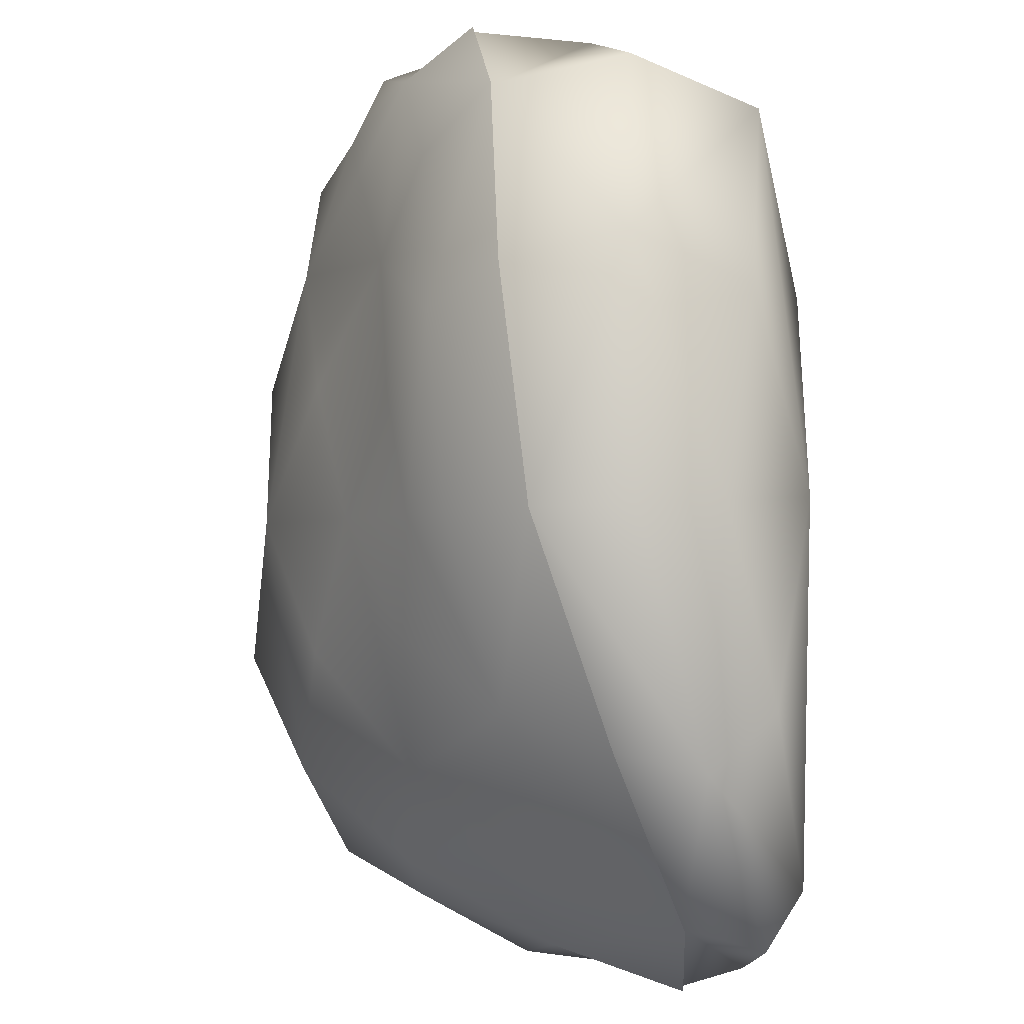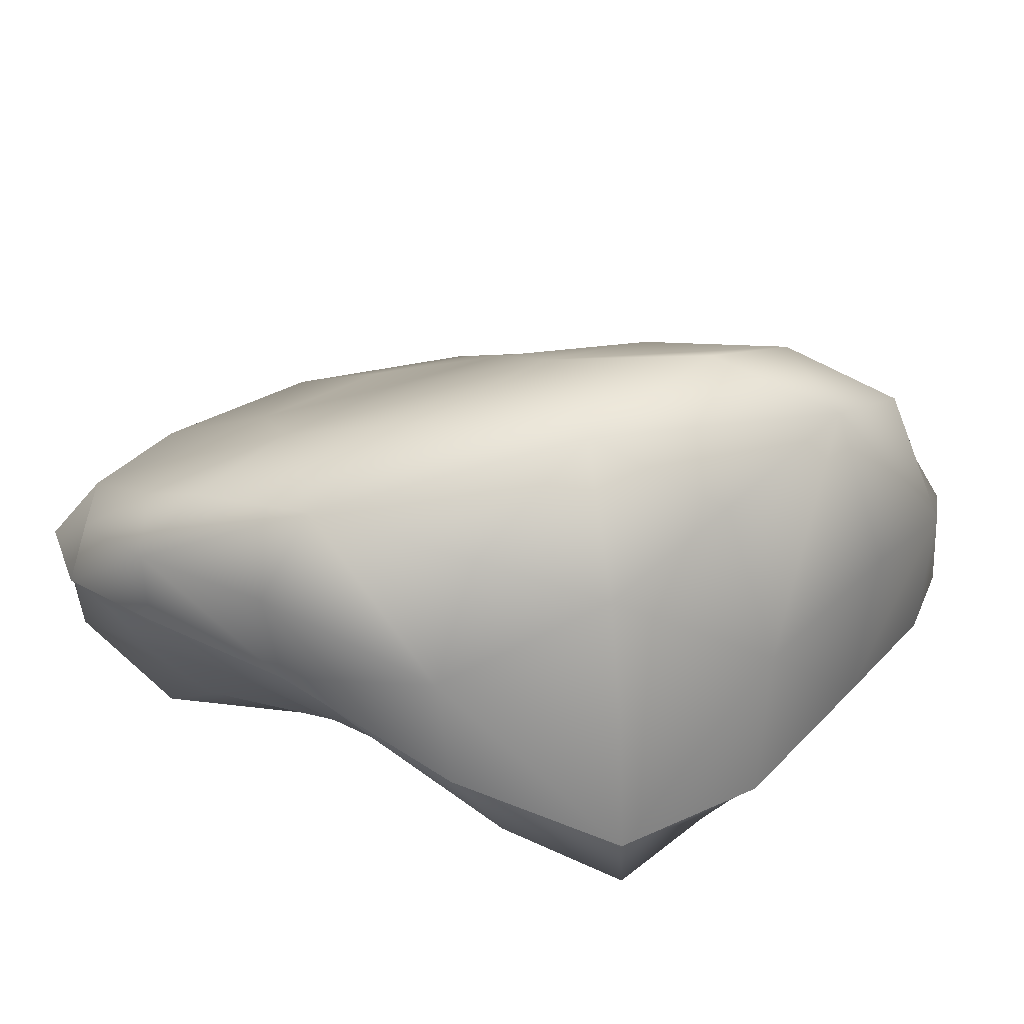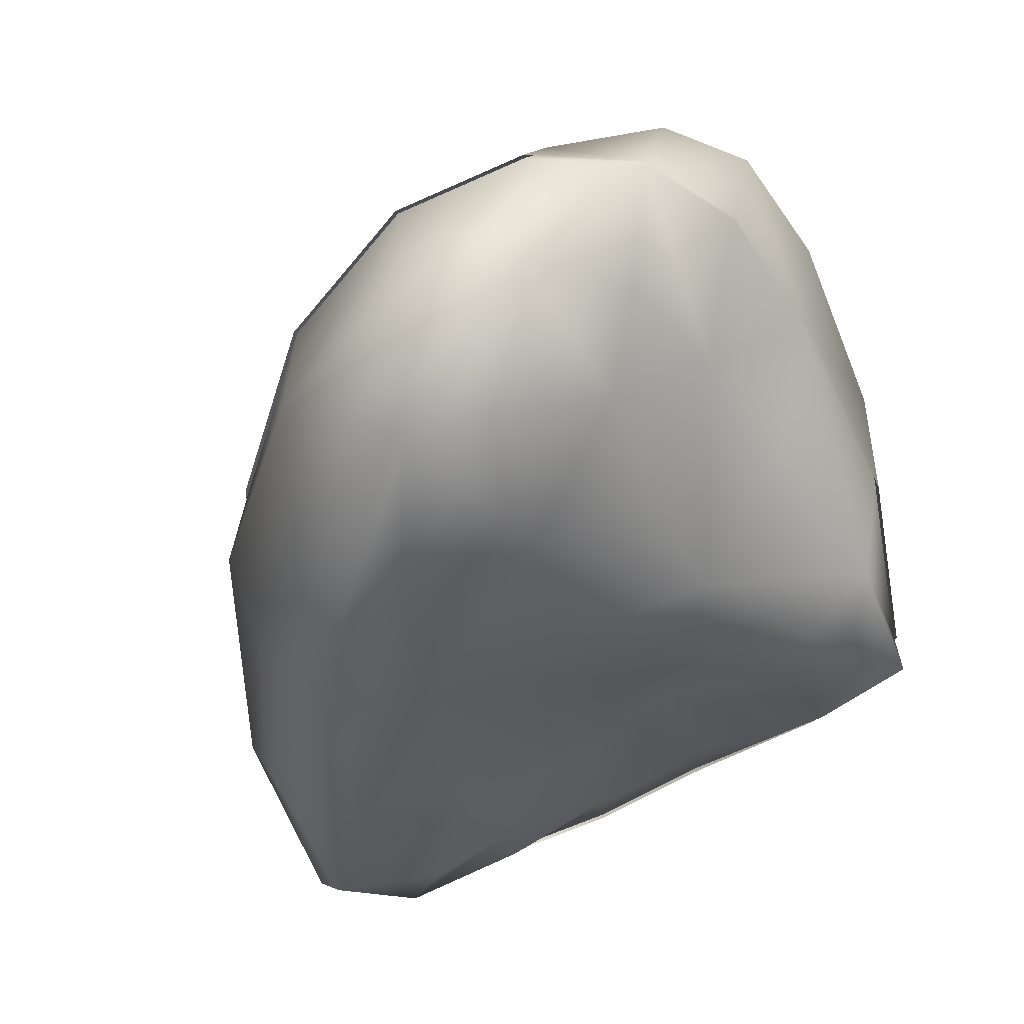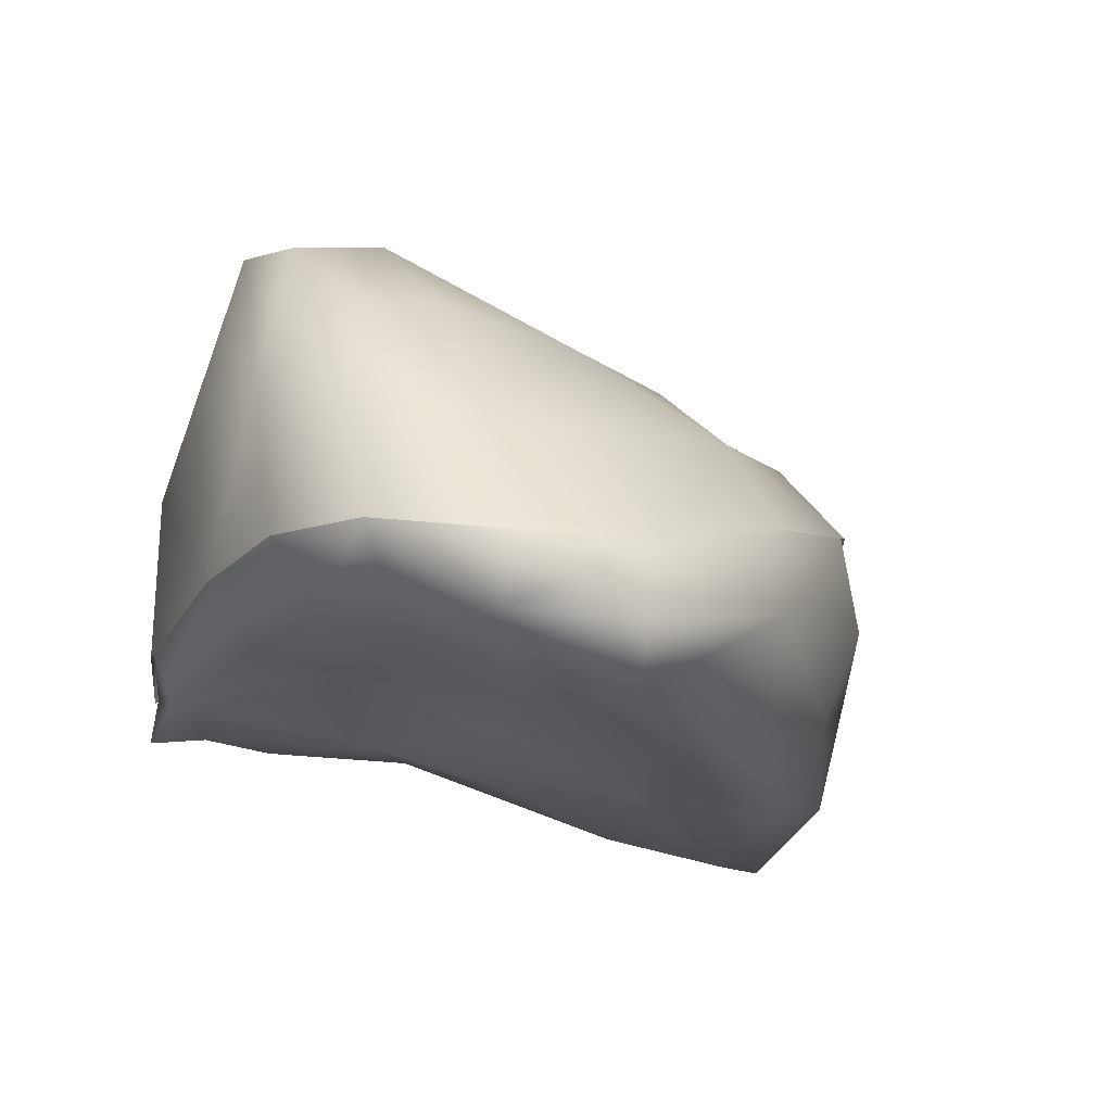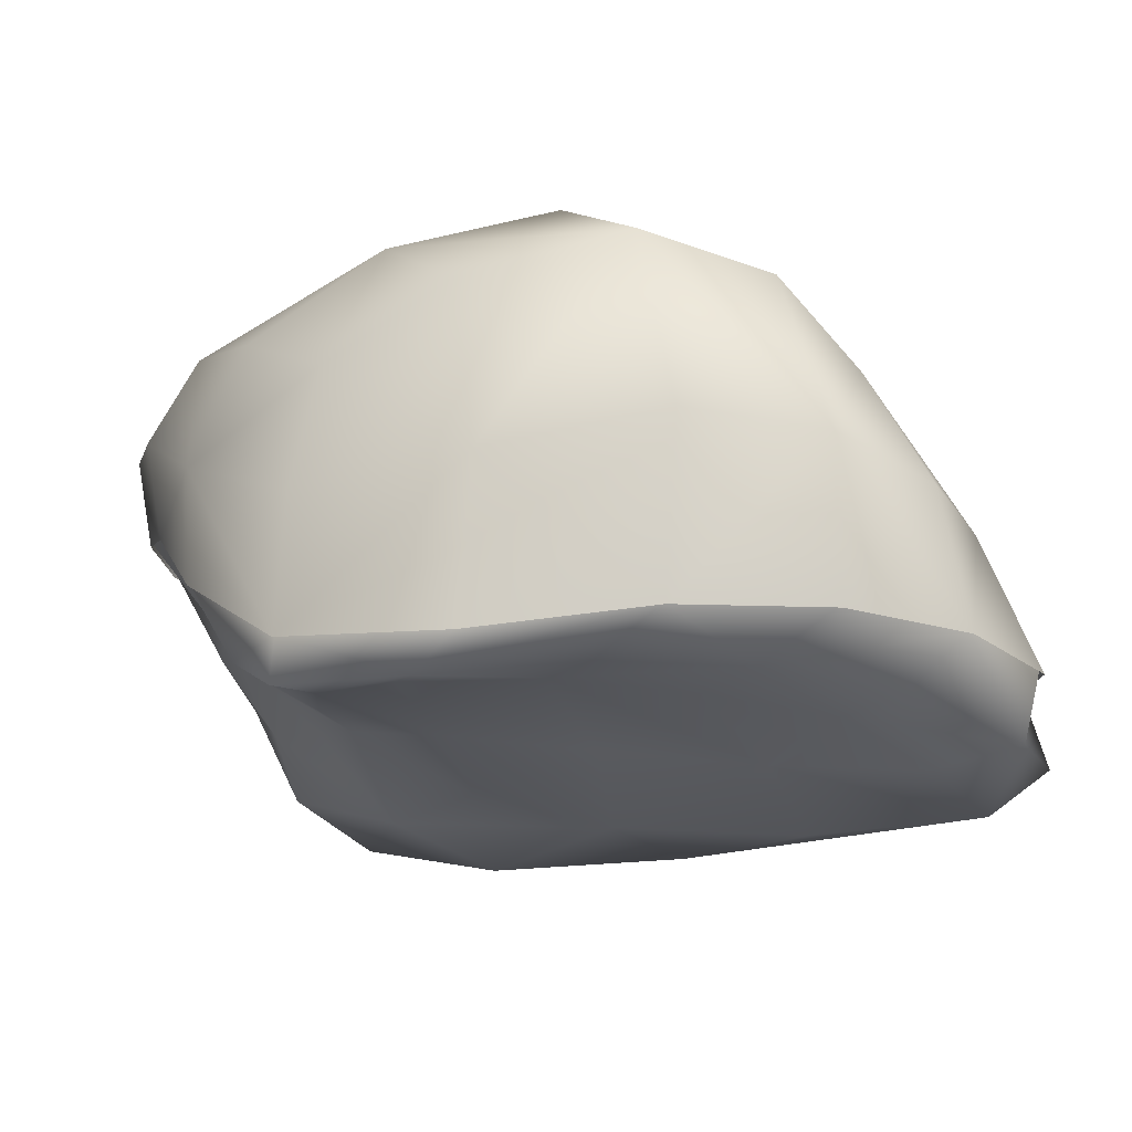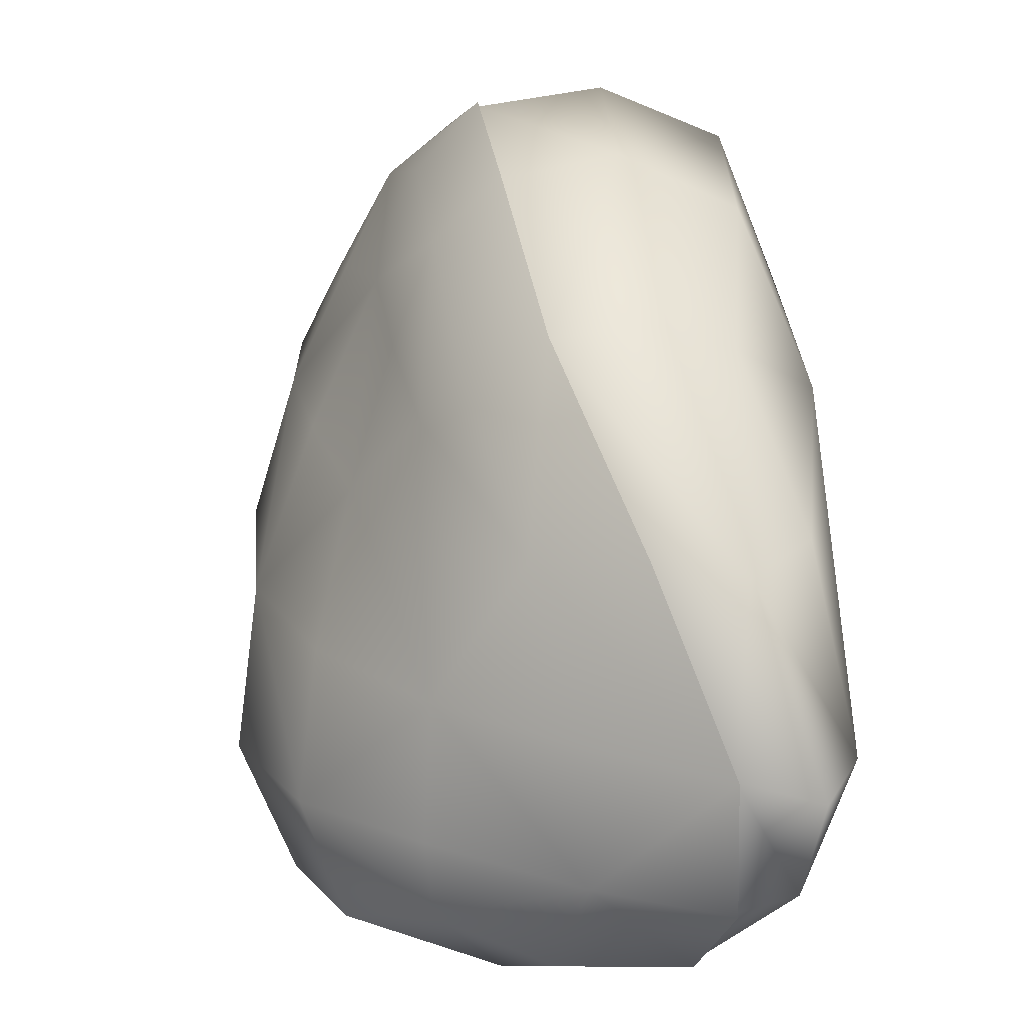
<metadata>
{"format":"obj","ext":"obj","renderer":"f3d","projection":"perspective","resolution":1024,"background":"white","views":[{"elev":44.2,"azim":-93.4,"up":"+Z"},{"elev":32.6,"azim":120.1,"up":"+Y"},{"elev":-40.7,"azim":37.3,"up":"+Y"},{"elev":-19.5,"azim":-123.5,"up":"+Y"},{"elev":-11.6,"azim":171.9,"up":"+Y"},{"elev":10.9,"azim":-98.7,"up":"+Z"}]}
</metadata>
<code>
g ckGlowB_Lod1_01
v -54.25 29.2 -84.17
v -58.59 31.85 -64.62
v -27.87 58.68 -62.74
v -34.58 48.22 -90.07
v -57.82 30.17 -31.07
v -20.79 53.63 -26.76
v 19.77 65.82 -19.77
v 7.434 71.67 -58.29
v -4.655 58.2 -87.23
v -30.67 29.06 30.67
v -3.505 32.53 44.99
v -10.86 43.93 10.86
v -44.99 31.22 3.505
v 31.07 32.76 57.82
v 26.76 50.17 20.79
v 84.17 39.15 54.25
v 90.07 48.3 34.58
v 62.74 52.6 27.87
v 64.62 37.6 58.59
v 87.23 51.2 4.655
v 58.29 63.81 -7.434
v 60.58 32.83 -60.58
v 33.54 48.72 -76.47
v 45.74 64.91 -45.74
v 76.47 44.37 -33.54
v -54.02 -43.94 -65.94
v -24.26 -37.81 -55.96
v -44.22 -51.04 -35.79
v -75.8 -54.18 -59.03
v 9.283 -34.19 -50.14
v -6.595 -46.03 -19.59
v -16.36 -60.35 16.36
v -59.5 -64.07 -8.225
v -94.9 -62.22 -38.25
v 60.82 -40.31 -60.82
v 59.26 -41.65 -43.86
v 29.38 -44.81 -29.38
v 43.86 -37.3 -59.26
v 50.14 -41.19 -9.283
v 19.59 -53.89 6.595
v 65.94 -33.99 54.02
v 59.03 -48.43 75.8
v 35.79 -57.12 44.22
v 55.96 -37.72 24.26
v 38.25 -59.63 94.9
v 8.225 -67.53 59.5
v -48.9 -44.09 48.9
v -79.1 -54.81 9.091
v -37.81 -65.79 37.81
v -9.091 -53.5 79.1
v -54.25 29.2 -84.17
v -34.58 48.22 -90.07
v -43.45 11.38 -101.7
v -67.52 2.421 -93.17
v -4.655 58.2 -87.23
v -10.92 15.93 -99.05
v -9.102 -25.01 -95.2
v -45.54 -25.36 -98.16
v -74.96 -29.06 -92.3
v 60.58 32.83 -60.58
v 67.55 3.024 -67.55
v 30.15 8.067 -89.09
v 33.54 48.72 -76.47
v 70.08 -29.44 -70.08
v 33.54 -30.1 -88.24
v 41.67 -38.81 -78.59
v 71.14 -40.36 -71.14
v 3.039 -34.44 -77.12
v -63.93 -40.97 -79.86
v -31.93 -35.5 -79.83
v 89.09 16.02 -30.15
v 67.55 3.024 -67.55
v 99.05 31.62 10.92
v 95.2 7.492 9.102
v 88.24 -11.82 -33.54
v 70.08 -29.44 -70.08
v 93.17 30.21 67.52
v 101.7 34.36 43.45
v 92.3 11.39 74.96
v 98.16 13.26 45.54
v 65.94 -33.99 54.02
v 55.96 -37.72 24.26
v 79.83 -12.52 31.93
v 79.86 -13.18 63.93
v 50.14 -41.19 -9.283
v 77.12 -18.75 -3.039
v 60.82 -40.31 -60.82
v 71.14 -40.36 -71.14
v 78.59 -30.86 -41.67
v 59.26 -41.65 -43.86
v 69.42 25.11 83.17
v 93.17 30.21 67.52
v 35.35 21.64 85.73
v 39.84 5.052 102.9
v 72.78 7.767 96.55
v 92.3 11.39 74.96
v -41.9 20.55 41.9
v -4.183 22.38 70.53
v -52.75 1.834 52.75
v -6.298 5.888 86.62
v -48.9 -44.09 48.9
v -9.091 -53.5 79.1
v -3.261 -24.5 92.43
v -55.21 -22.84 55.21
v 38.25 -59.63 94.9
v 44.8 -28.73 107.7
v 65.94 -33.99 54.02
v 79.86 -13.18 63.93
v 70.34 -21.77 93.67
v 59.03 -48.43 75.8
v -30.67 29.06 30.67
v -44.99 31.22 3.505
v -70.53 9.373 4.183
v -41.9 20.55 41.9
v -57.82 30.17 -31.07
v -85.73 -1.627 -35.35
v -102.9 -32.2 -39.84
v -86.62 -15.55 6.298
v -52.75 1.834 52.75
v -54.25 29.2 -84.17
v -67.52 2.421 -93.17
v -83.17 -2.929 -69.42
v -58.59 31.85 -64.62
v -74.96 -29.06 -92.3
v -96.55 -34.02 -72.78
v -93.67 -49.81 -70.34
v -63.93 -40.97 -79.86
v -107.7 -52 -44.8
v -55.21 -22.84 55.21
v -92.43 -37.51 3.261
f 43 42 45
f 42 43 41
f 44 41 43
f 46 43 45
f 43 46 32
f 49 32 46
f 49 46 45
f 43 39 44
f 39 43 40
f 32 40 43
f 40 32 37
f 31 37 32
f 35 36 37
f 39 37 36
f 37 39 40
f 49 47 48
f 47 49 50
f 45 50 49
f 64 67 66
f 35 66 67
f 66 35 38
f 37 38 35
f 38 37 30
f 31 30 37
f 30 31 28
f 32 28 31
f 28 32 33
f 49 33 32
f 33 49 34
f 48 34 49
f 34 48 130
f 47 130 48
f 130 47 129
f 66 38 30
f 28 33 34
f 66 65 64
f 28 27 30
f 130 129 119
f 130 128 34
f 61 64 62
f 65 62 64
f 62 65 57
f 66 57 65
f 57 66 68
f 30 68 66
f 68 30 70
f 27 70 30
f 70 27 26
f 28 26 27
f 26 28 29
f 34 29 28
f 29 34 126
f 128 126 34
f 126 128 117
f 130 117 128
f 117 130 118
f 119 118 130
f 57 68 70
f 126 26 29
f 26 126 127
f 26 69 70
f 60 61 62
f 57 56 62
f 62 63 60
f 63 62 55
f 56 55 62
f 55 56 53
f 57 53 56
f 53 57 58
f 70 58 57
f 58 70 59
f 69 59 70
f 53 59 54
f 59 53 58
f 53 54 51
f 51 52 53
f 55 53 52
f 113 117 118
f 117 113 116
f 126 124 127
f 124 126 125
f 117 125 126
f 125 117 122
f 116 122 117
f 122 116 115
f 113 115 116
f 115 113 112
f 111 112 113
f 120 121 122
f 124 122 121
f 122 124 125
f 115 123 122
f 120 122 123
f 118 119 113
f 114 113 119
f 113 114 111
f 88 76 89
f 75 89 76
f 89 75 74
f 71 74 75
f 74 71 73
f 20 73 71
f 73 20 78
f 17 78 20
f 78 17 16
f 18 16 17
f 16 18 19
f 14 19 18
f 19 14 91
f 93 91 14
f 91 93 94
f 98 94 93
f 94 98 100
f 99 100 98
f 91 16 19
f 16 91 92
f 18 20 21
f 20 18 17
f 78 74 73
f 74 78 80
f 98 14 11
f 14 98 93
f 103 94 100
f 94 103 106
f 100 99 103
f 104 103 99
f 103 104 101
f 91 96 92
f 96 91 95
f 94 95 91
f 95 94 109
f 106 109 94
f 109 106 105
f 103 105 106
f 105 103 102
f 101 102 103
f 107 108 109
f 96 109 108
f 109 96 95
f 105 110 109
f 107 109 110
f 89 85 90
f 85 89 86
f 74 86 89
f 86 74 83
f 80 83 74
f 83 80 79
f 78 79 80
f 79 78 77
f 16 77 78
f 81 82 83
f 85 83 82
f 83 85 86
f 79 84 83
f 81 83 84
f 89 87 88
f 87 89 90
f 98 97 99
f 97 98 10
f 11 10 98
f 10 11 12
f 14 12 11
f 12 14 15
f 18 15 14
f 15 18 7
f 21 7 18
f 7 21 24
f 20 24 21
f 24 20 25
f 71 25 20
f 25 71 22
f 72 22 71
f 12 7 6
f 7 12 15
f 24 22 23
f 22 24 25
f 23 9 24
f 8 24 9
f 24 8 7
f 3 7 8
f 7 3 6
f 5 6 3
f 6 5 12
f 13 12 5
f 12 13 10
f 3 9 4
f 9 3 8
f 3 2 5
f 2 3 1
f 4 1 3
f 71 76 72
f 76 71 75
v -54.93 29.23 -84.88
v -59.31 31.9 -65.13
v -28.27 59 -63.24
v -35.06 48.43 -90.85
v -58.52 30.2 -31.25
v -21.13 53.9 -26.9
v 19.84 66.21 -19.84
v 7.38 72.12 -58.74
v -4.831 58.52 -87.98
v -31.1 29.08 31.1
v -3.669 32.59 45.57
v -11.09 44.11 11.09
v -45.57 31.27 3.669
v 31.25 32.82 58.52
v 26.9 50.41 21.13
v 84.88 39.28 54.93
v 90.85 48.52 35.06
v 63.24 52.86 28.27
v 65.13 37.71 59.31
v 87.98 51.45 4.831
v 58.74 64.18 -7.38
v 61.06 32.89 -61.06
v 33.74 48.95 -77.11
v 46.06 65.29 -46.06
v 77.11 44.55 -33.74
v -44.02 11.22 -102.6
v -68.32 2.18 -93.97
v -11.16 15.82 -99.91
v -9.322 -25.52 -96.02
v -46.13 -25.88 -99.01
v -75.84 -29.62 -93.09
v 68.09 2.789 -68.09
v 30.32 7.882 -89.85
v 70.66 -30 -70.66
v 33.74 -30.67 -88.99
v 89.85 15.92 -30.32
v 99.91 31.67 11.16
v 96.02 7.302 9.322
v 88.99 -12.21 -33.74
v 93.97 30.24 68.32
v 102.6 34.44 44.02
v 93.09 11.23 75.84
v 99.01 13.13 46.13
v 69.98 25.09 84.13
v 35.57 21.59 86.72
v 40.11 4.837 104.1
v 73.38 7.579 97.64
v -42.45 20.49 42.45
v -4.353 22.33 71.36
v -53.41 1.587 53.41
v -6.49 5.682 87.62
v -71.36 9.202 4.353
v -86.72 -1.908 -35.57
v -104.1 -32.79 -40.11
v -87.62 -15.98 6.49
v -84.13 -3.223 -69.98
v -97.64 -34.63 -73.38
f 174 177 172
f 174 149 144
f 142 141 144
f 142 136 135
f 171 173 168
f 173 171 172
f 170 172 171
f 172 170 174
f 146 174 170
f 174 146 149
f 148 149 146
f 149 148 144
f 145 144 148
f 144 145 142
f 137 142 145
f 142 137 136
f 133 136 137
f 136 133 135
f 132 135 133
f 135 132 186
f 131 186 132
f 186 131 157
f 148 137 145
f 137 148 151
f 133 131 132
f 131 133 134
f 186 157 161
f 186 183 135
f 134 156 131
f 156 134 139
f 133 139 134
f 139 133 138
f 137 138 133
f 138 137 154
f 151 154 137
f 154 151 150
f 148 150 151
f 150 148 147
f 146 147 148
f 147 146 171
f 170 171 146
f 156 157 131
f 157 156 161
f 160 161 156
f 154 139 138
f 139 154 153
f 171 150 147
f 150 171 167
f 156 159 160
f 159 156 158
f 139 158 156
f 158 139 163
f 153 163 139
f 163 153 152
f 154 152 153
f 152 154 155
f 150 155 154
f 155 150 166
f 167 166 150
f 166 167 168
f 171 168 167
f 166 152 155
f 152 166 162
f 168 169 166
f 164 166 169
f 166 164 162
f 163 162 164
f 162 163 152
f 163 159 158
f 159 163 165
f 164 165 163
f 174 176 177
f 176 174 175
f 144 175 174
f 175 144 179
f 141 179 144
f 179 141 140
f 142 140 141
f 140 142 143
f 135 143 142
f 143 135 182
f 183 182 135
f 182 183 184
f 186 184 183
f 184 186 187
f 161 187 186
f 179 176 175
f 176 179 181
f 143 182 140
f 178 140 182
f 140 178 179
f 180 179 178
f 179 180 181
f 184 185 182
f 180 182 185
f 182 180 178

</code>
